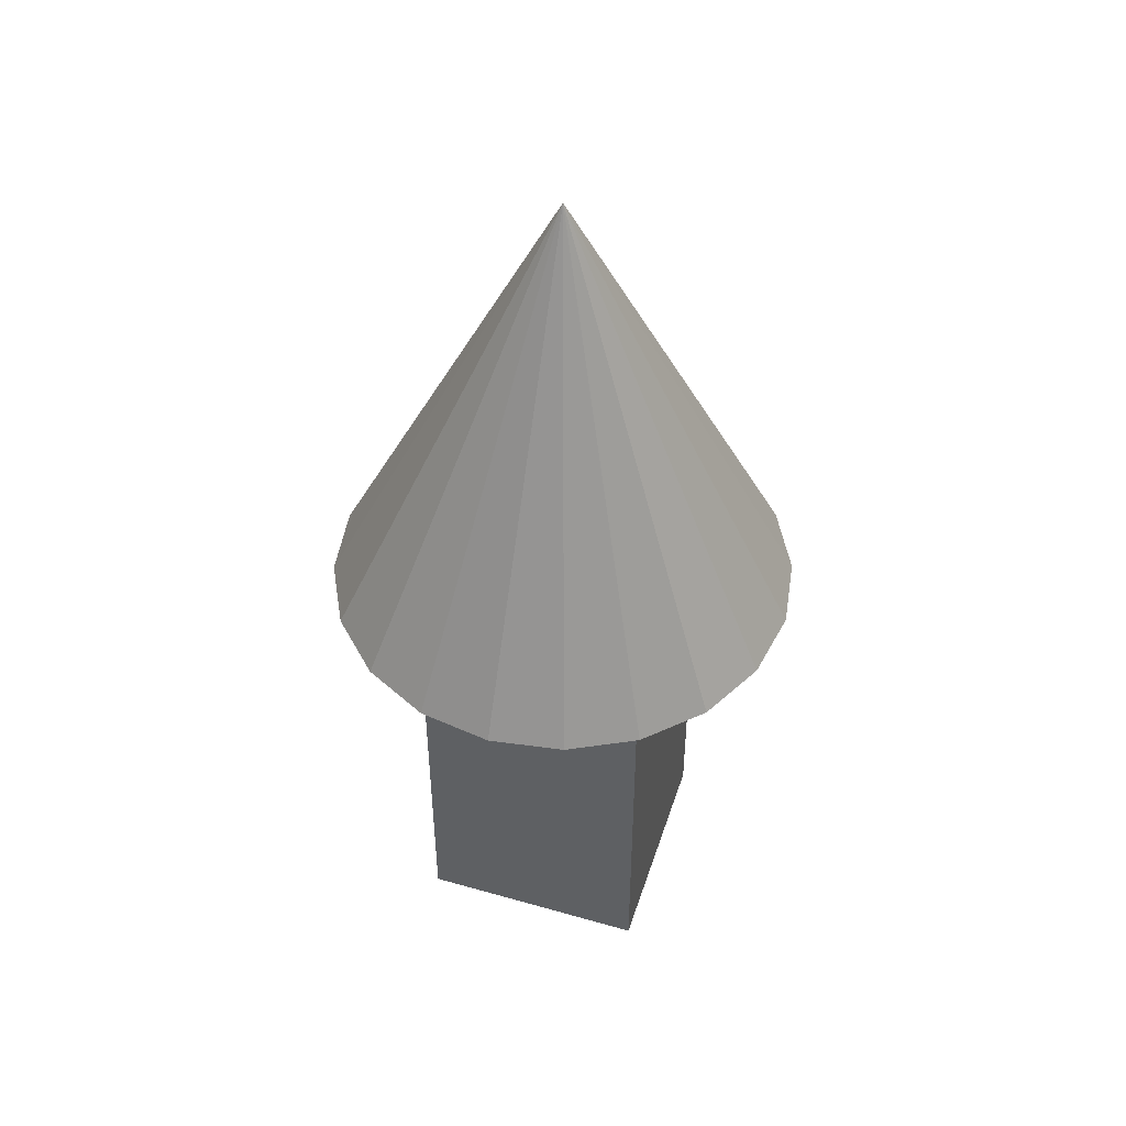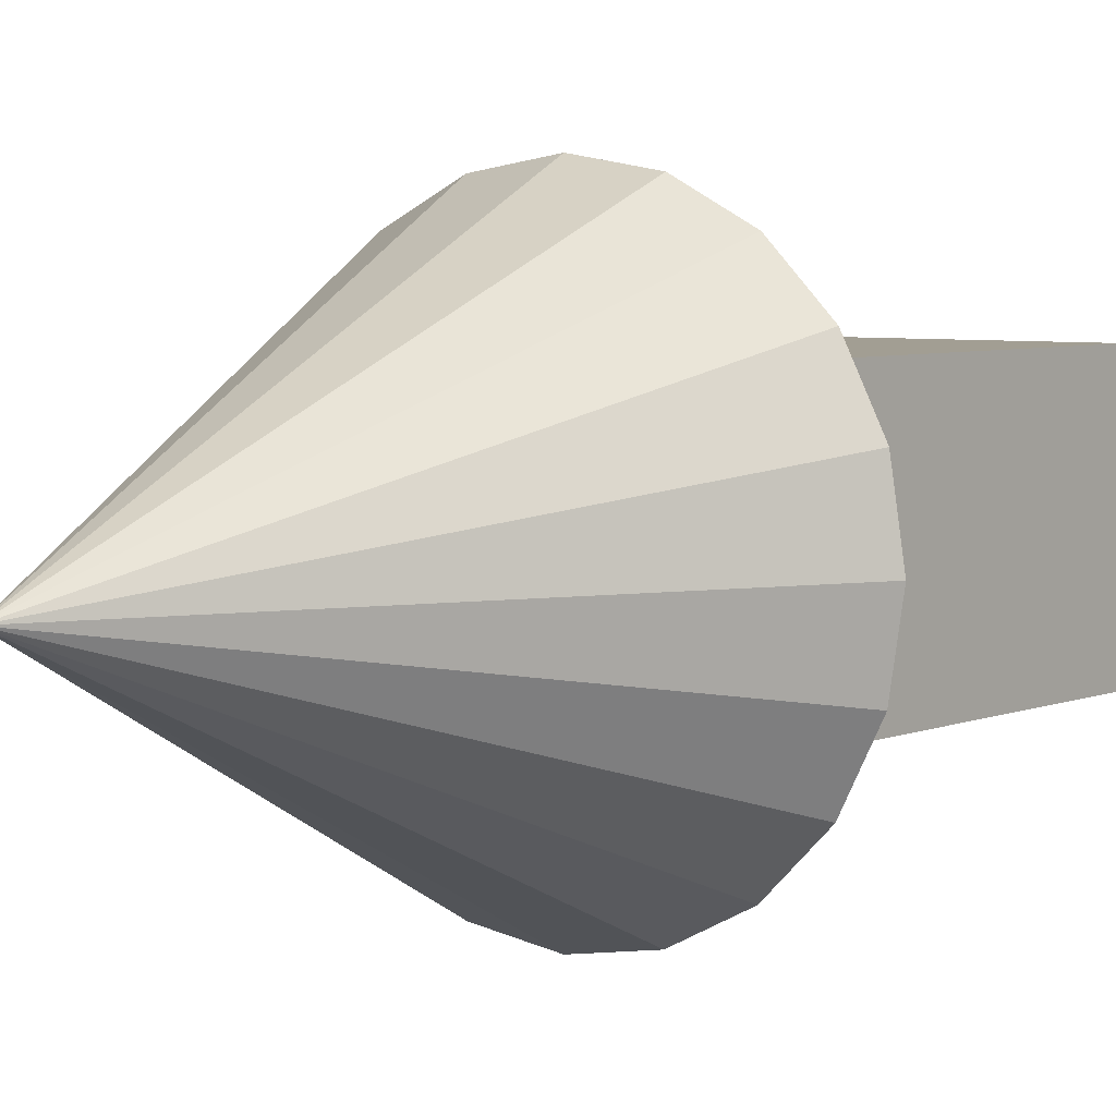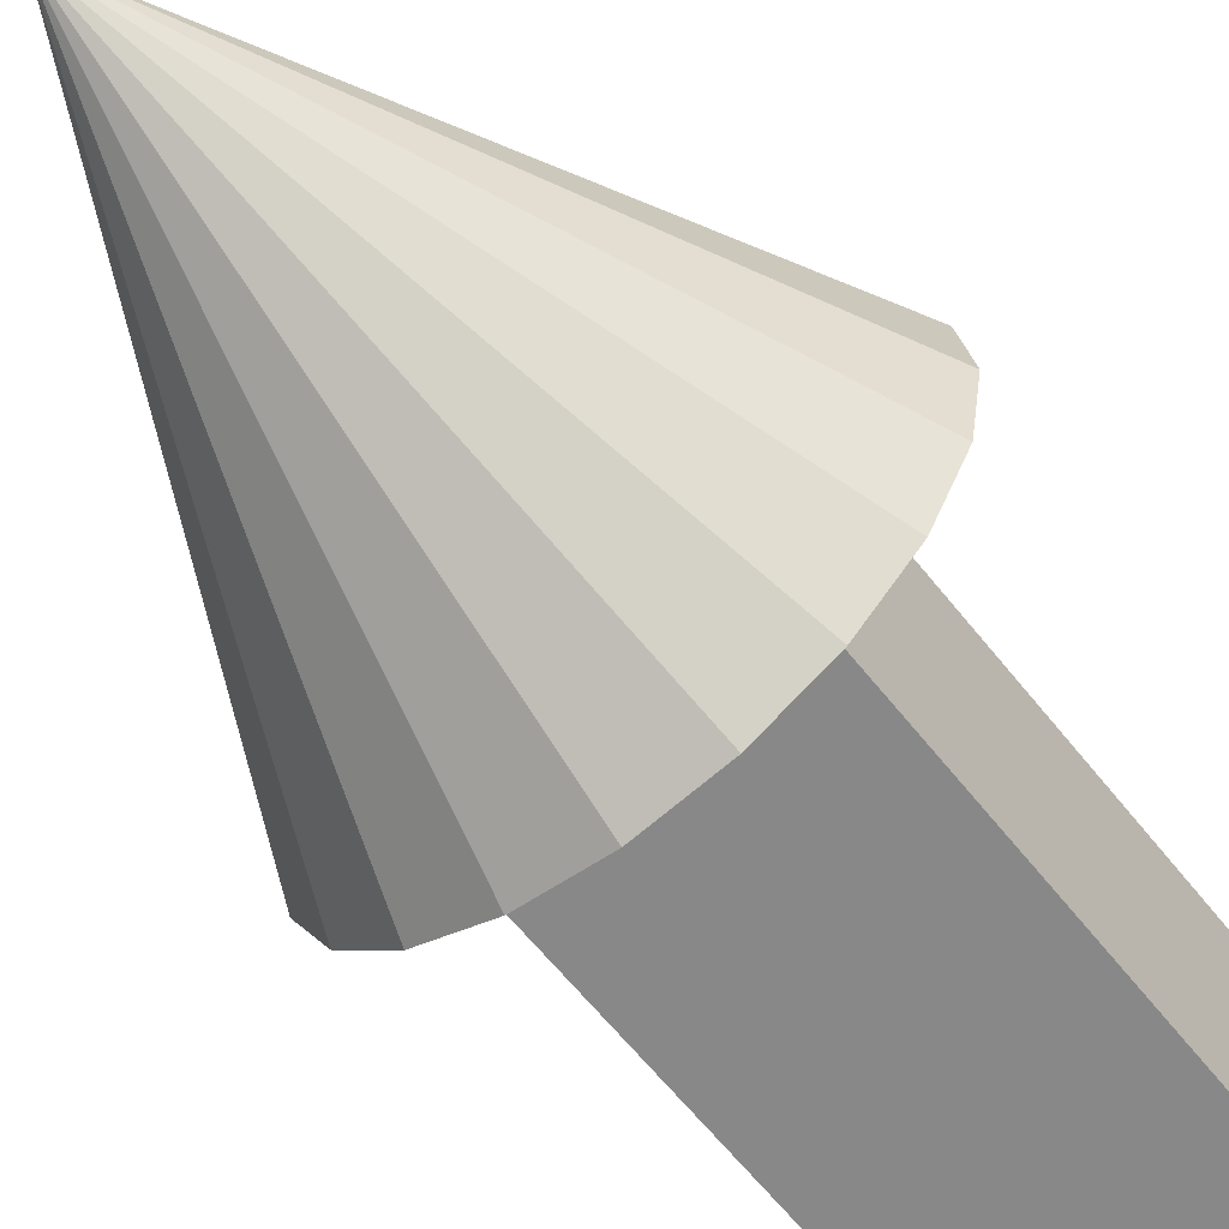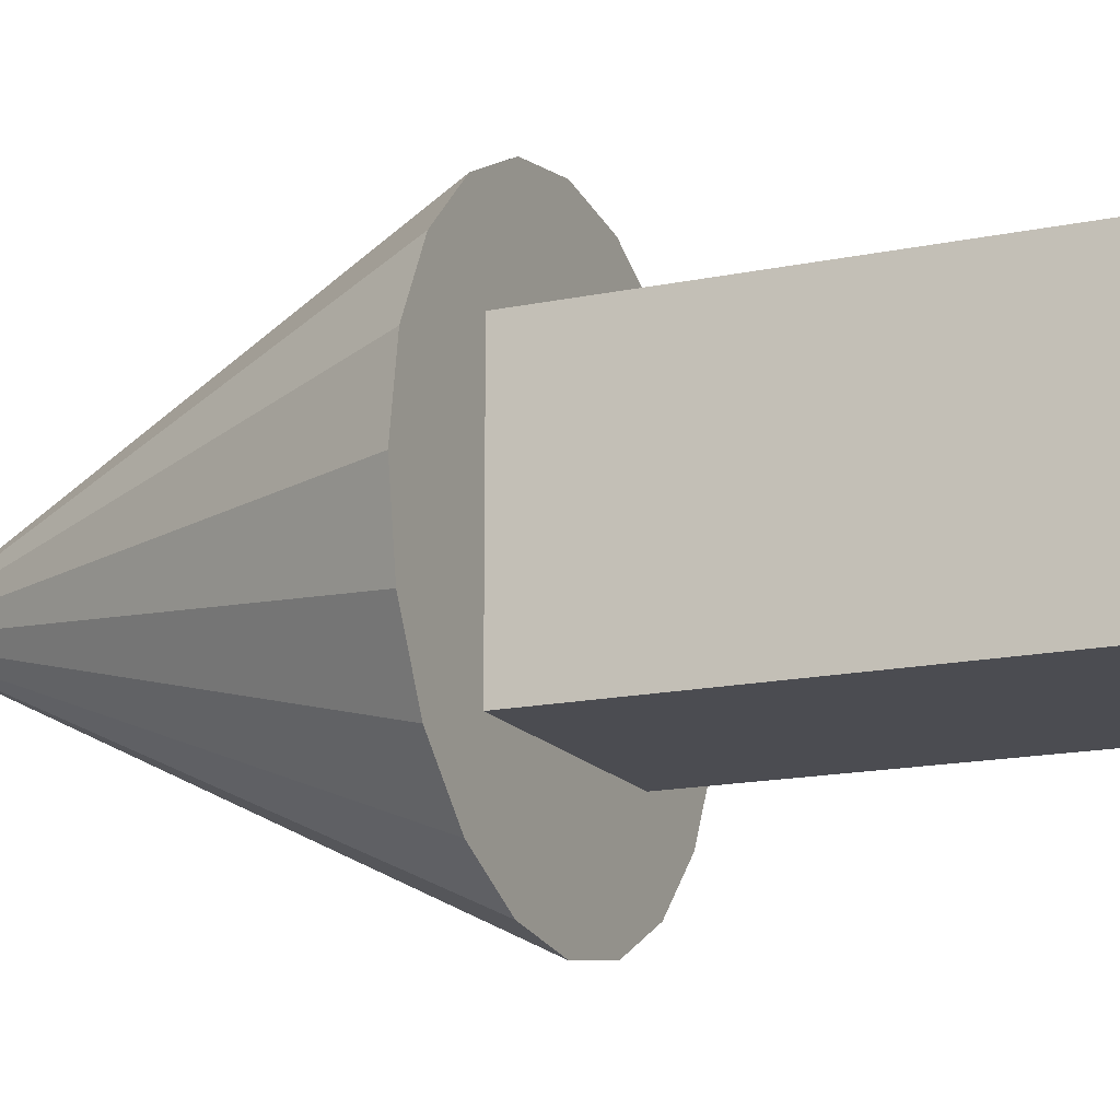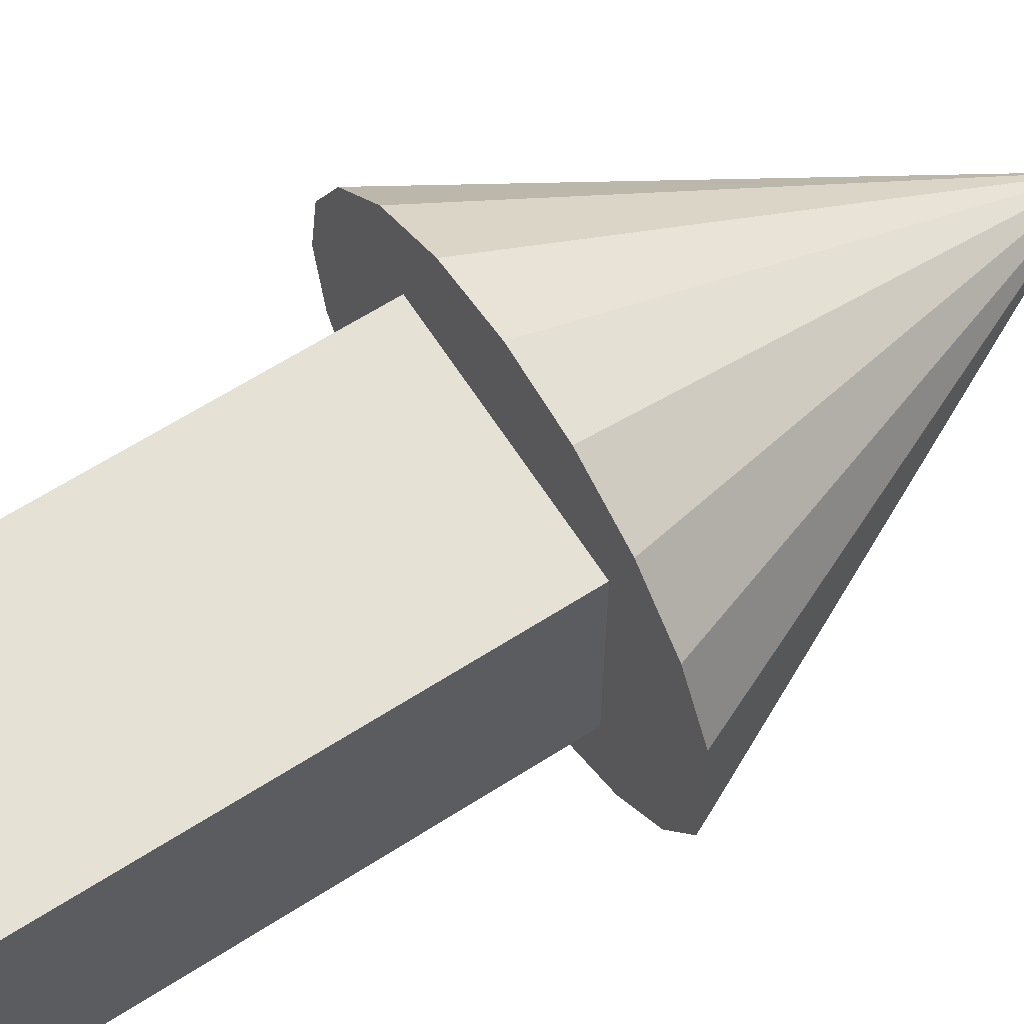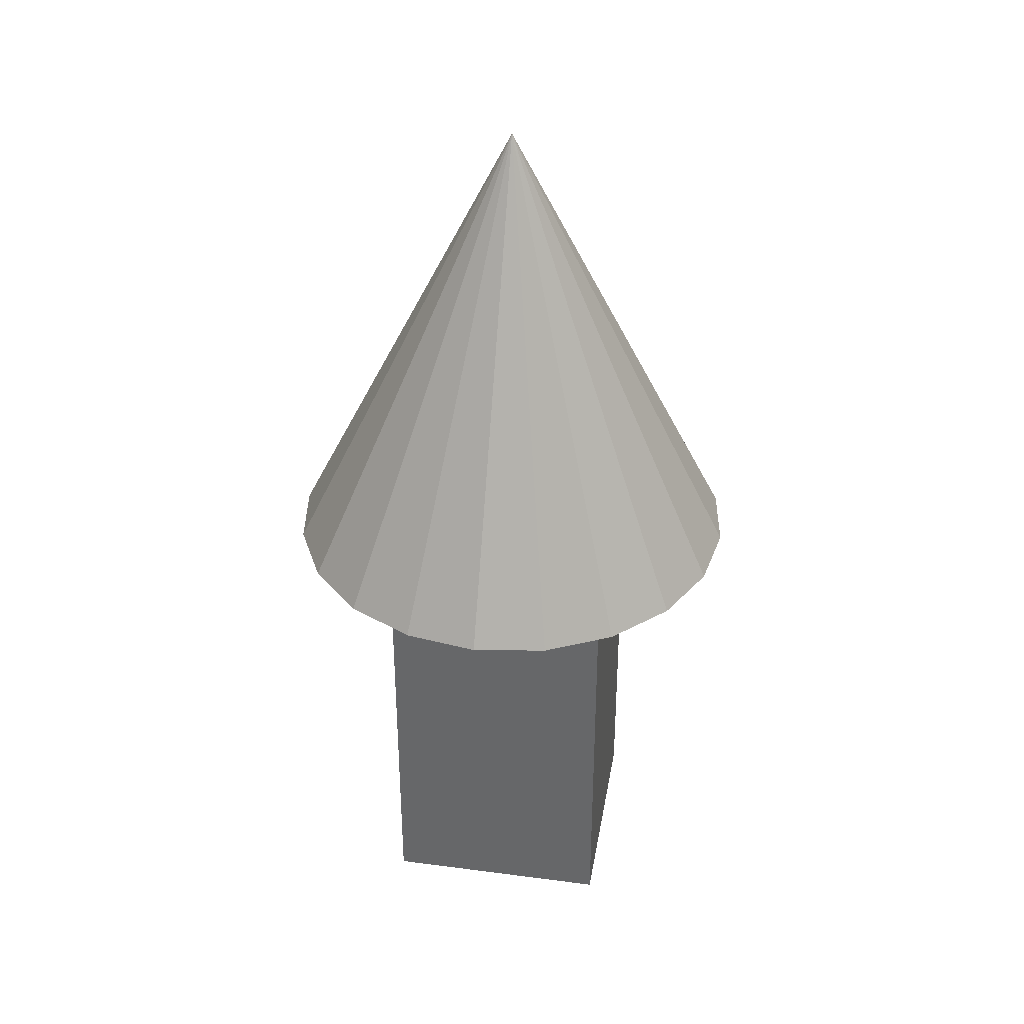
<metadata>
{"format":"obj","ext":"obj","renderer":"f3d","projection":"perspective","resolution":1024,"background":"white","views":[{"elev":47.9,"azim":17.8,"up":"+Y"},{"elev":5.1,"azim":-142.6,"up":"+Z"},{"elev":-62.7,"azim":-141.6,"up":"+Z"},{"elev":-15.5,"azim":-66.0,"up":"+Z"},{"elev":64.6,"azim":57.3,"up":"+Z"},{"elev":36.6,"azim":99.7,"up":"+Y"}]}
</metadata>
<code>
o Cube_Cube.001
v -0.2571 -0.01536 0.2571
v -0.2571 1.046 0.2571
v -0.2571 -0.01536 -0.2571
v -0.2571 1.046 -0.2571
v 0.2571 -0.01536 0.2571
v 0.2571 1.046 0.2571
v 0.2571 -0.01536 -0.2571
v 0.2571 1.046 -0.2571
v -0 1.008 -0.5241
v -0 2.056 0
v 0.162 1.008 -0.4985
v 0.3081 1.008 -0.424
v 0.424 1.008 -0.3081
v 0.4985 1.008 -0.162
v 0.5241 1.008 0
v 0.4985 1.008 0.162
v 0.424 1.008 0.3081
v 0.3081 1.008 0.424
v 0.162 1.008 0.4985
v -0 1.008 0.5241
v -0.162 1.008 0.4985
v -0.3081 1.008 0.424
v -0.424 1.008 0.3081
v -0.4985 1.008 0.162
v -0.5241 1.008 -0
v -0.4985 1.008 -0.162
v -0.424 1.008 -0.3081
v -0.3081 1.008 -0.424
v -0.162 1.008 -0.4985
f 1 2 4 3
f 3 4 8 7
f 7 8 6 5
f 5 6 2 1
f 3 7 5 1
f 8 4 2 6
f 9 10 11
f 11 10 12
f 12 10 13
f 13 10 14
f 14 10 15
f 15 10 16
f 16 10 17
f 17 10 18
f 18 10 19
f 19 10 20
f 20 10 21
f 21 10 22
f 22 10 23
f 23 10 24
f 24 10 25
f 25 10 26
f 26 10 27
f 27 10 28
f 28 10 29
f 29 10 9
f 9 11 12 13 14 15 16 17 18 19 20 21 22 23 24 25 26 27 28 29

</code>
